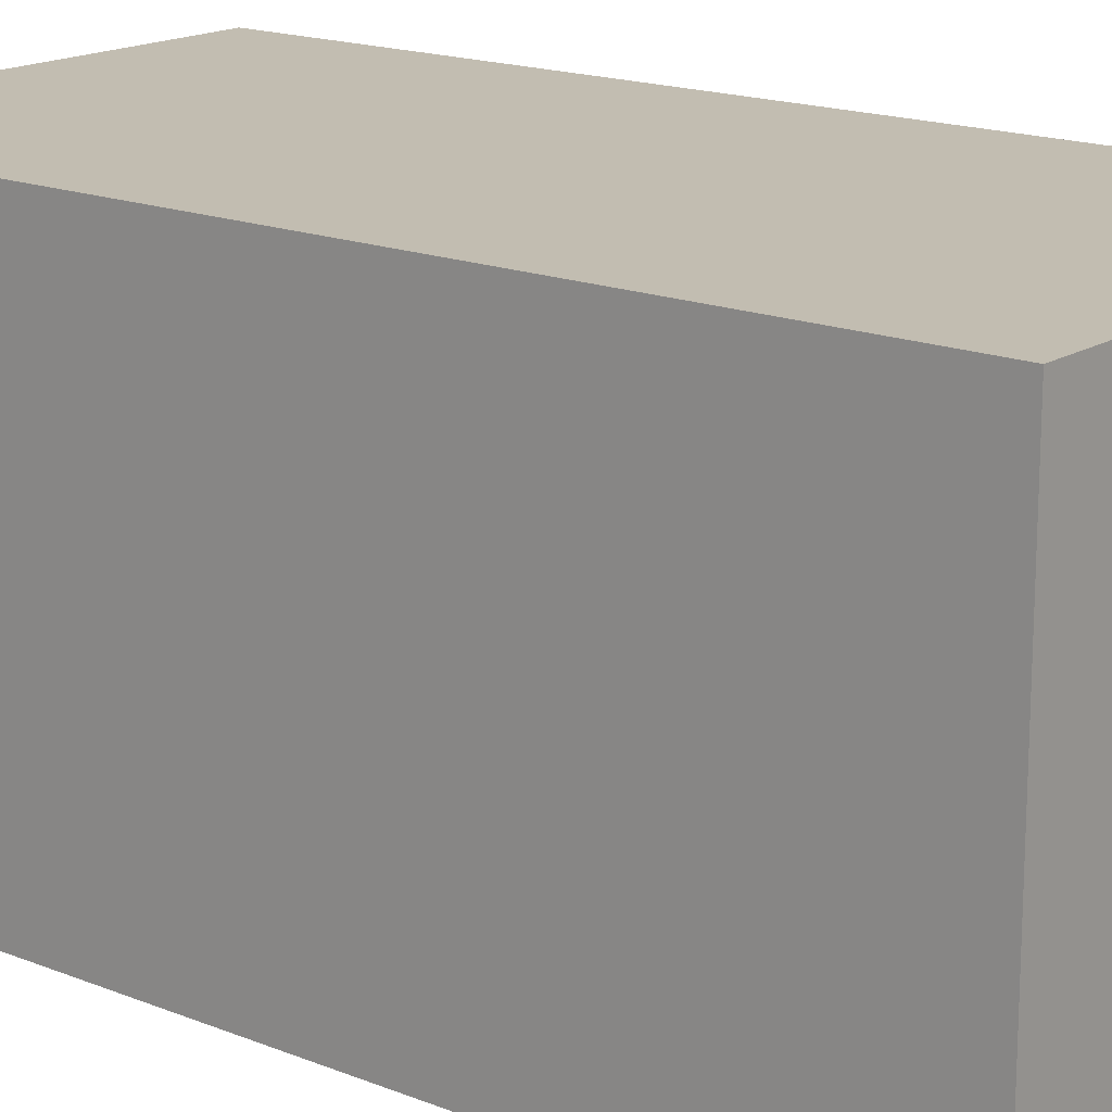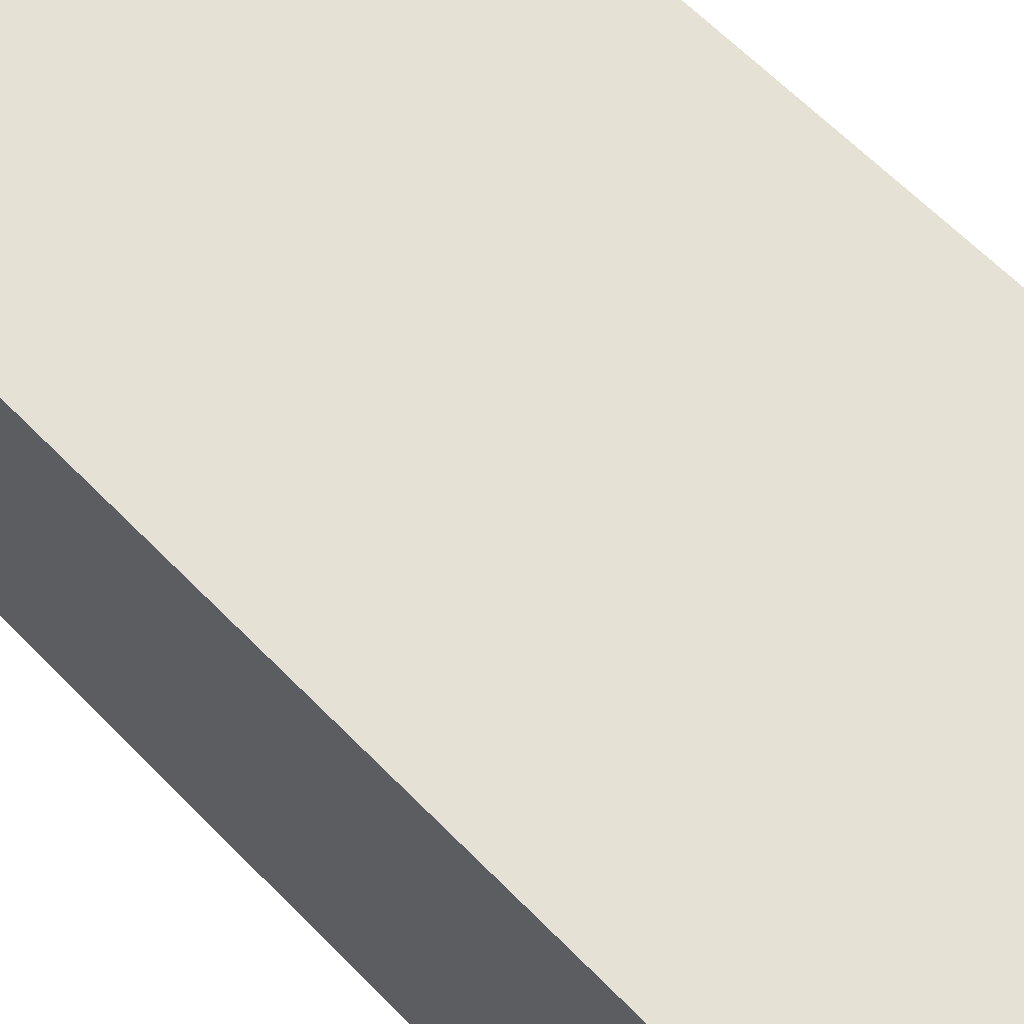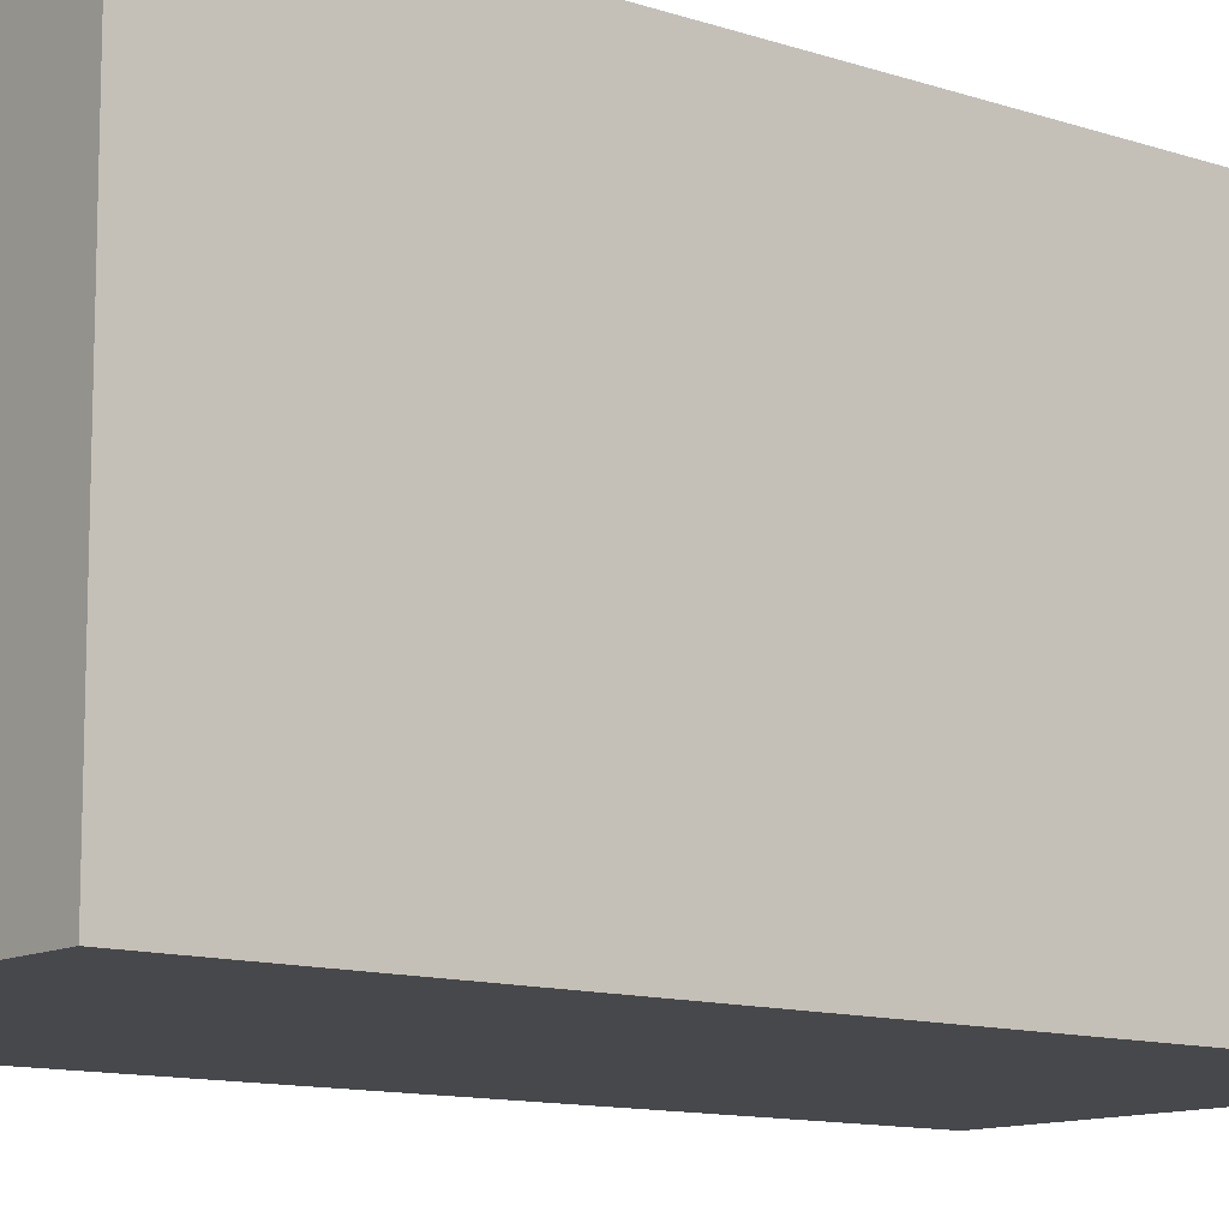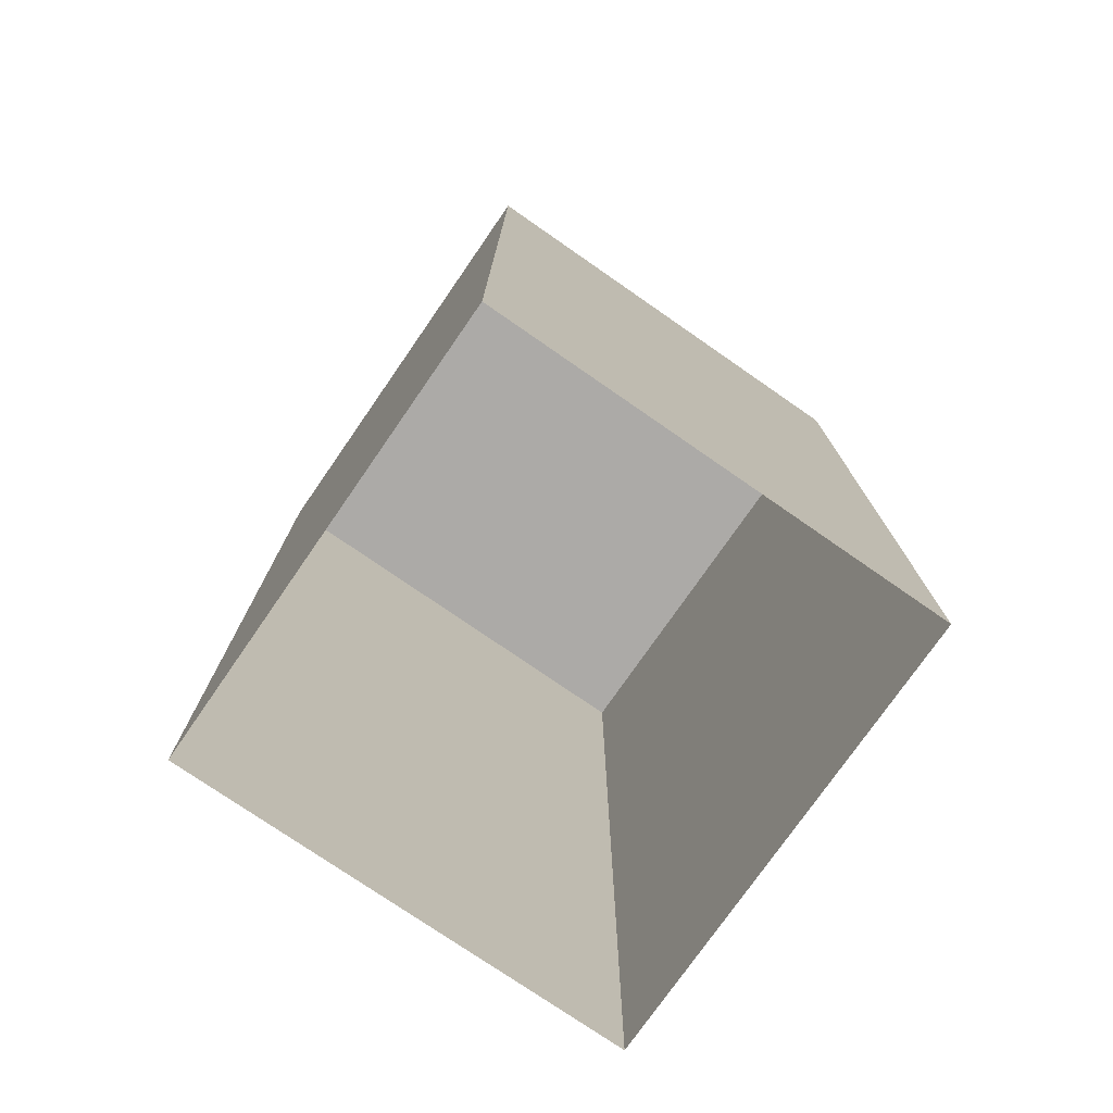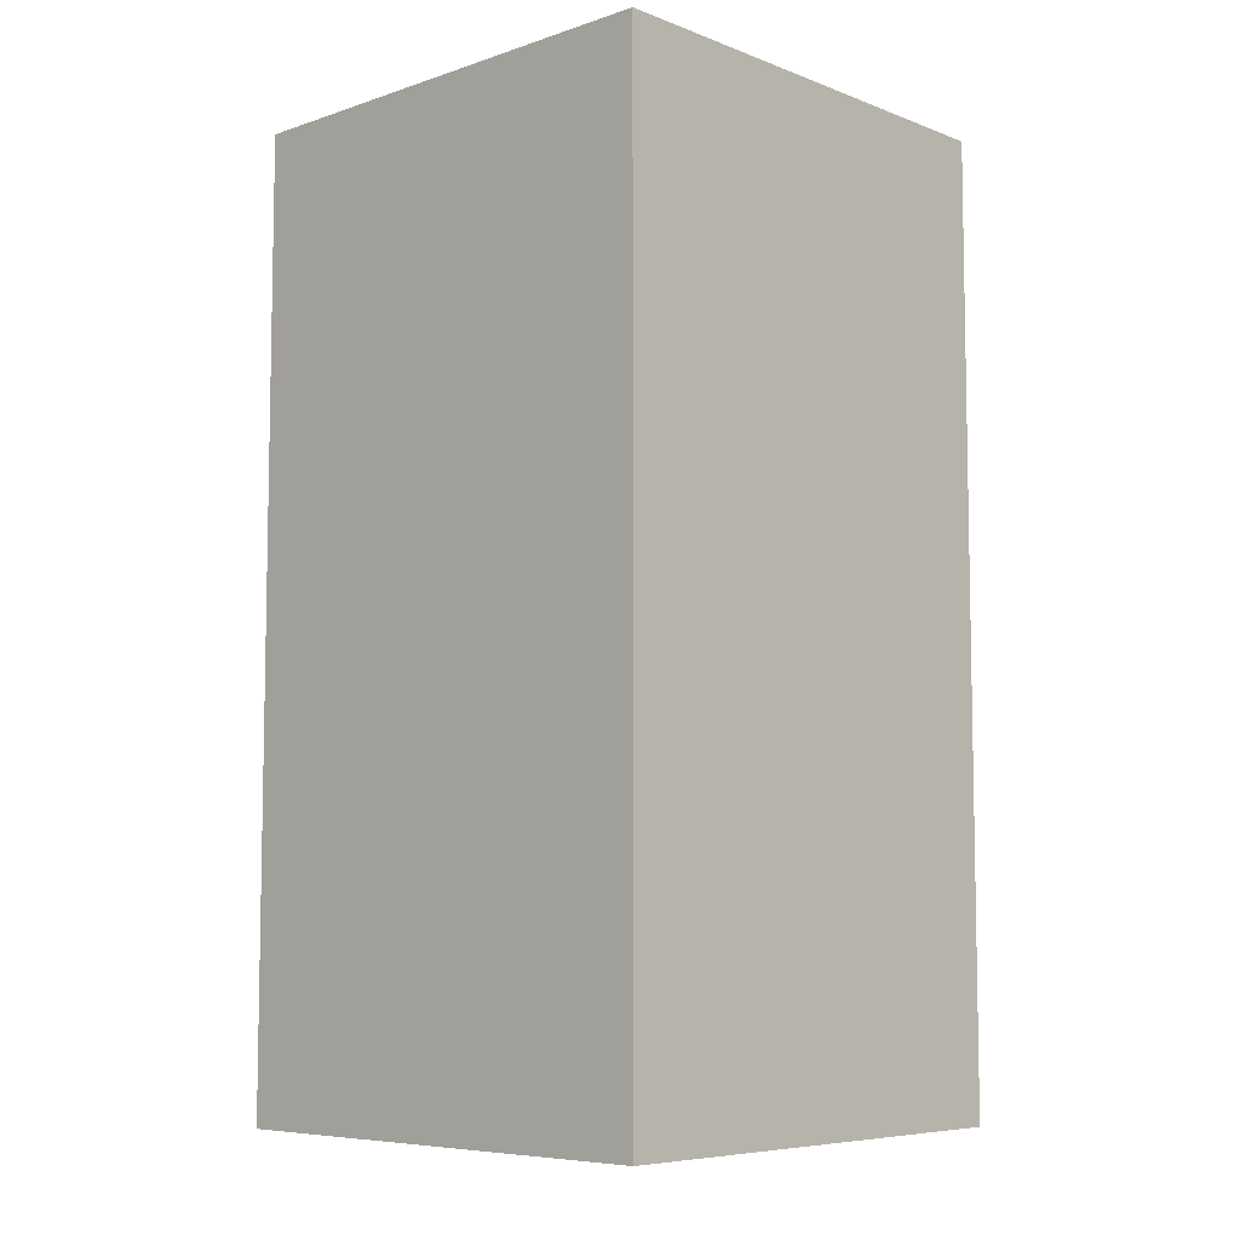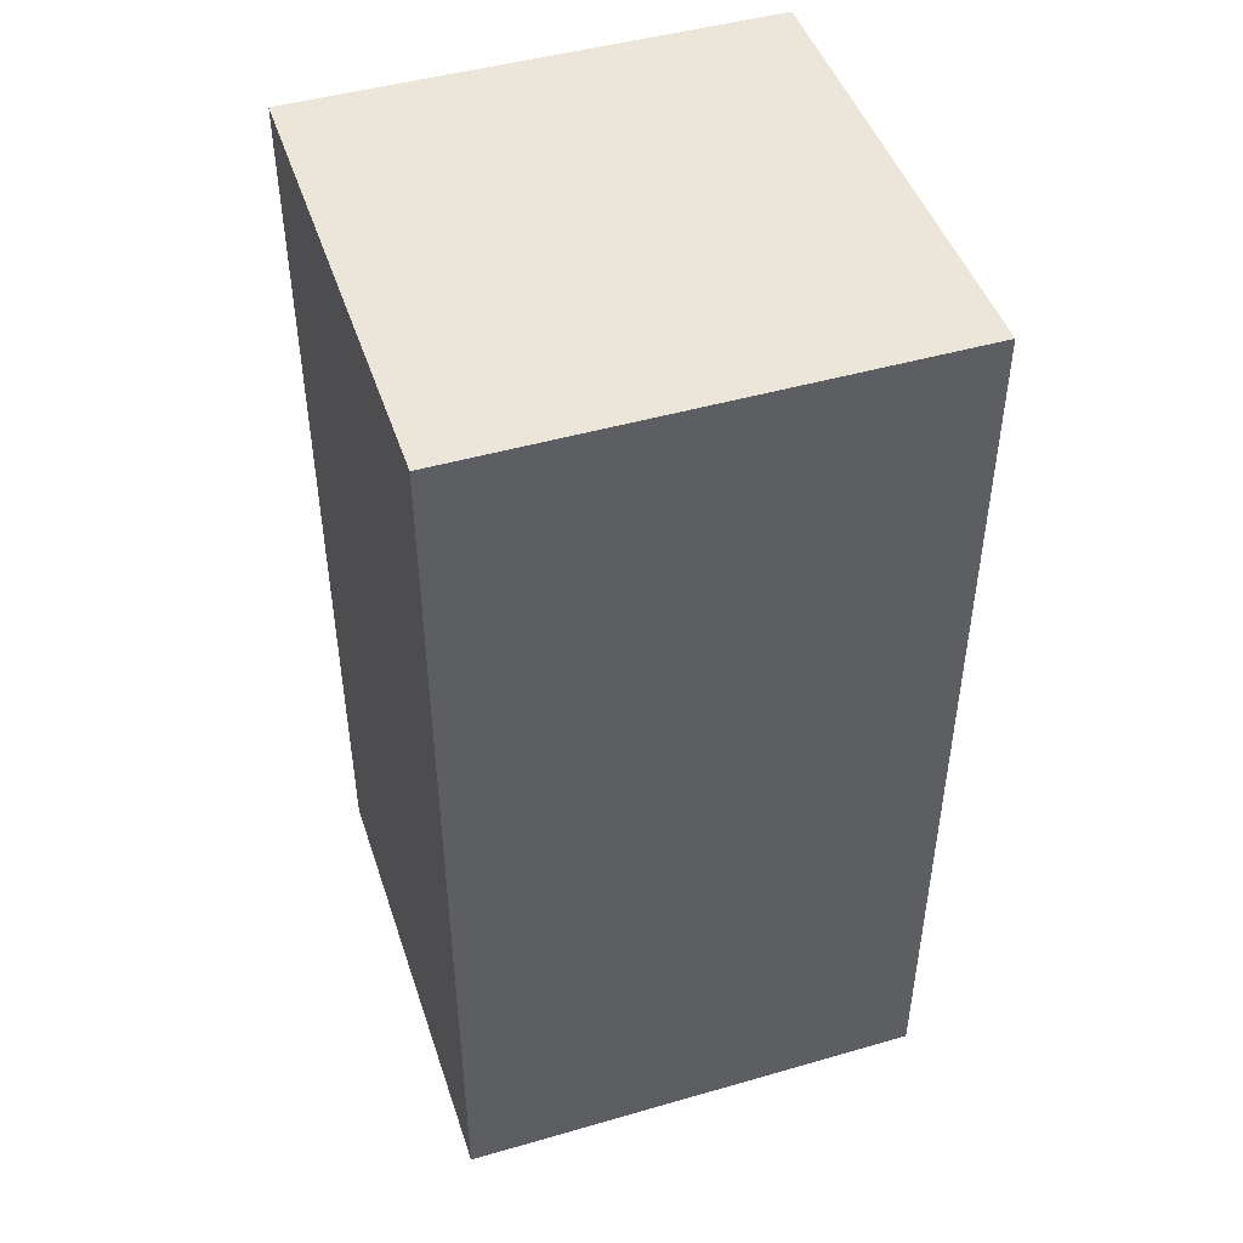
<metadata>
{"format":"obj","ext":"obj","renderer":"f3d","projection":"perspective","resolution":1024,"background":"white","views":[{"elev":16.9,"azim":128.9,"up":"+Z"},{"elev":64.9,"azim":-44.5,"up":"+Z"},{"elev":-11.5,"azim":-128.9,"up":"+Z"},{"elev":-76.0,"azim":145.3,"up":"+Y"},{"elev":-7.1,"azim":-136.8,"up":"+Y"},{"elev":46.7,"azim":-18.1,"up":"+Y"}]}
</metadata>
<code>
g _Combined_Vis22_0
v -144.5 16.5 3
v -144.5 15.5 3
v -145.5 15.5 3
v -145.5 16.5 3
v -144.5 17.5 3
v -144.5 16.5 3
v -145.5 16.5 3
v -145.5 17.5 3
v -144.5 17.5 2
v -144.5 17.5 3
v -145.5 17.5 3
v -145.5 17.5 2
v -145.5 17.5 3
v -145.5 16.5 3
v -145.5 16.5 2
v -145.5 17.5 2
v -145.5 16.5 3
v -145.5 15.5 3
v -145.5 15.5 2
v -145.5 16.5 2
v -144.5 16.5 2
v -144.5 15.5 2
v -144.5 15.5 3
v -144.5 16.5 3
v -144.5 17.5 2
v -144.5 16.5 2
v -144.5 16.5 3
v -144.5 17.5 3
v -145.5 17.5 2
v -145.5 16.5 2
v -144.5 16.5 2
v -144.5 17.5 2
v -145.5 16.5 2
v -145.5 15.5 2
v -144.5 15.5 2
v -144.5 16.5 2
g _Combined_Vis22_0_0
f 3 2 1
f 4 3 1
f 7 6 5
f 8 7 5
f 11 10 9
f 12 11 9
f 15 14 13
f 16 15 13
f 19 18 17
f 20 19 17
f 23 22 21
f 24 23 21
f 27 26 25
f 28 27 25
f 31 30 29
f 32 31 29
f 35 34 33
f 36 35 33

</code>
